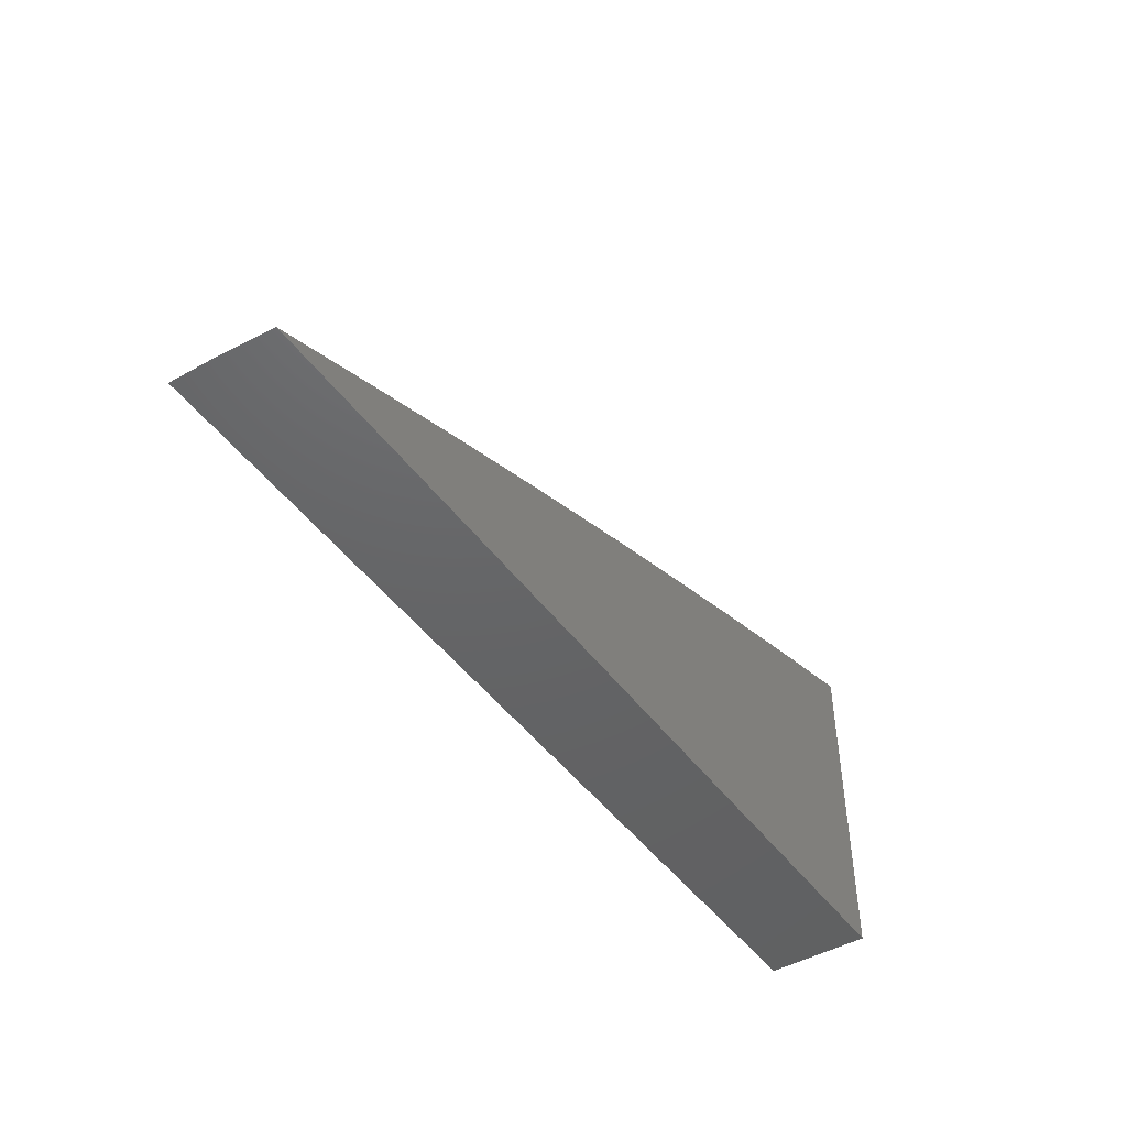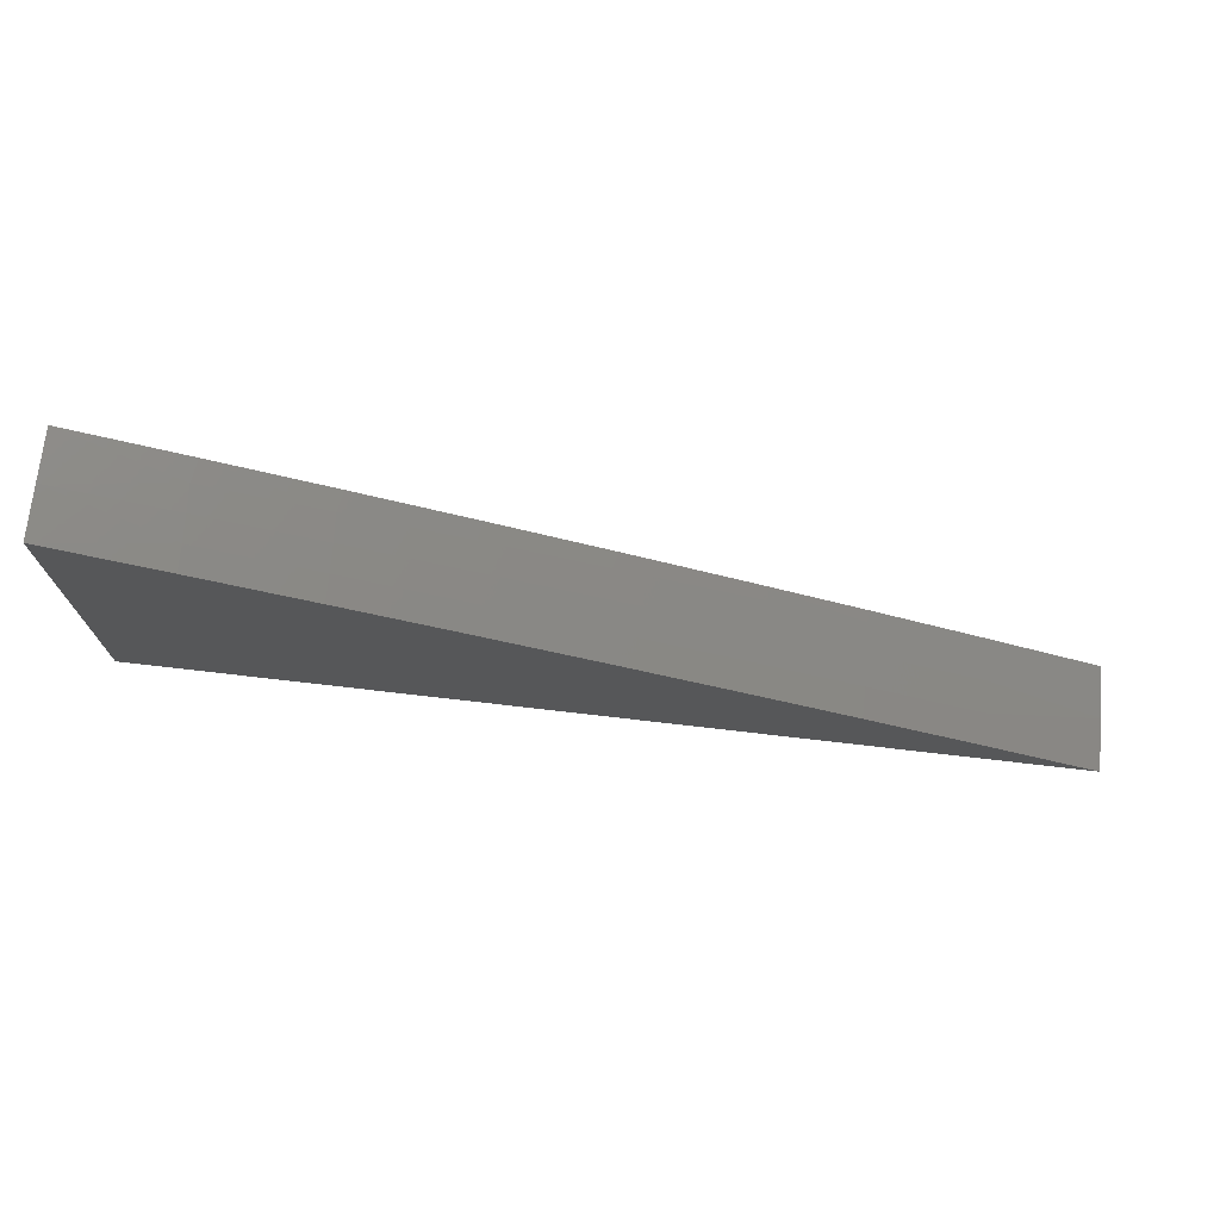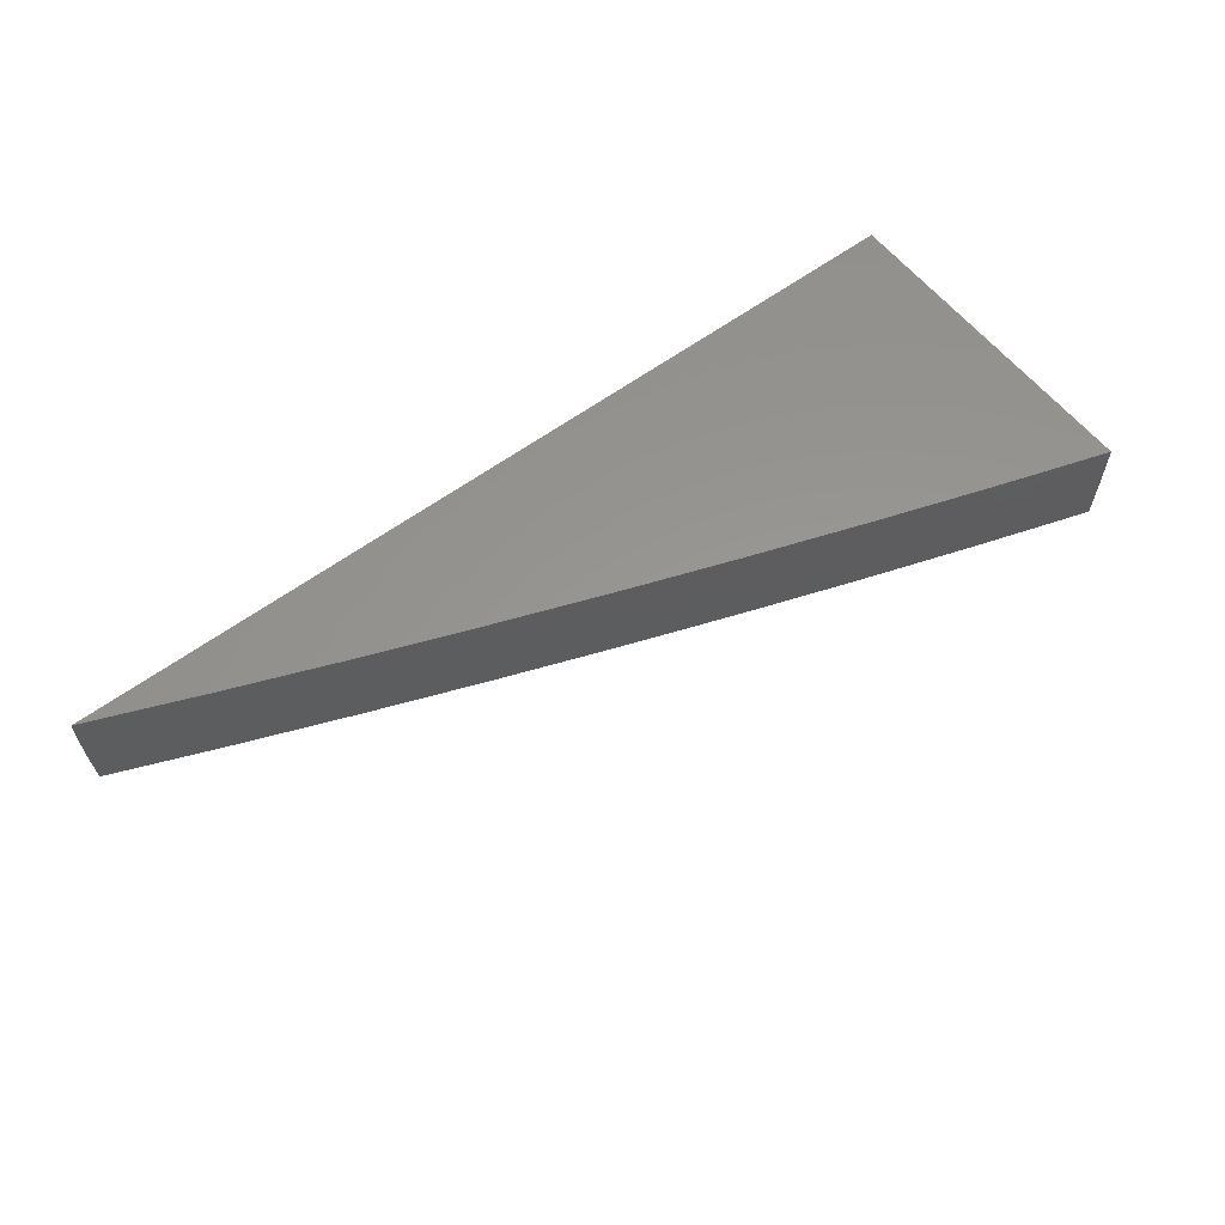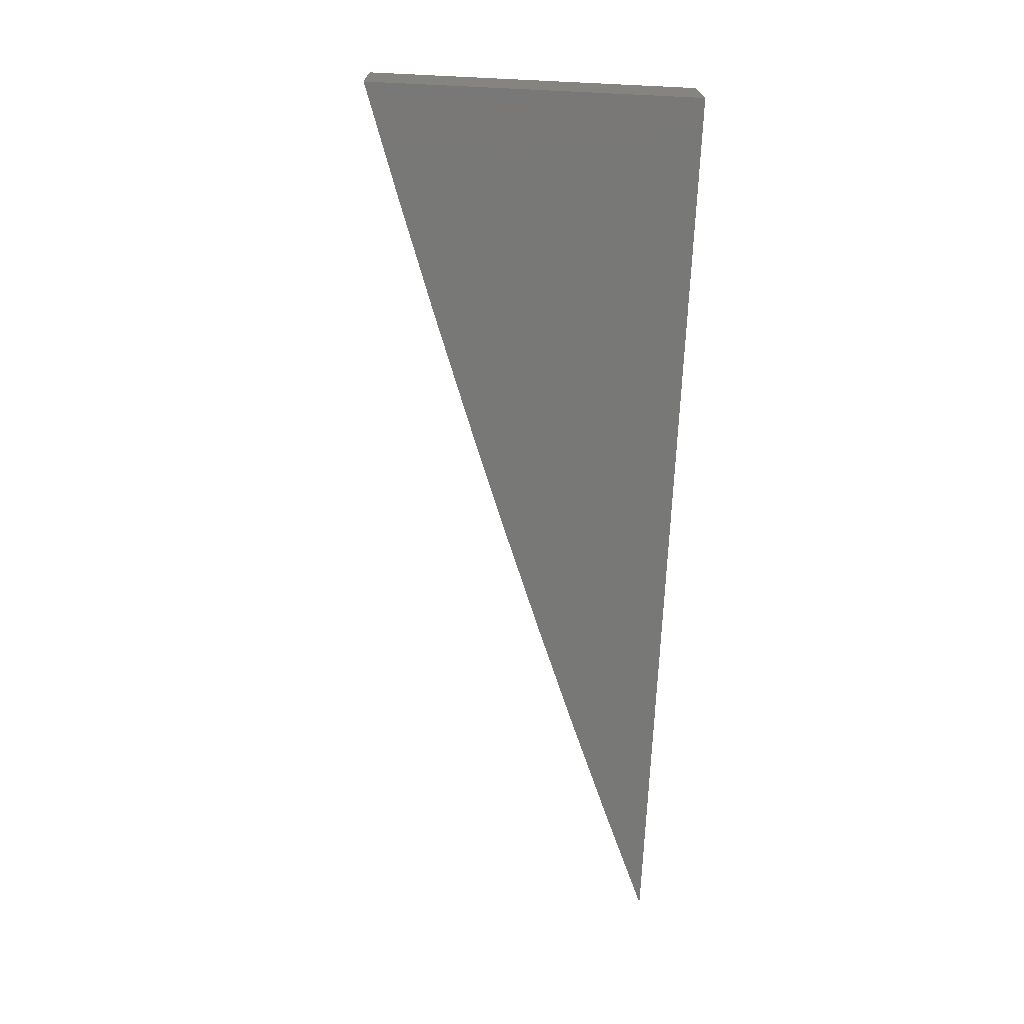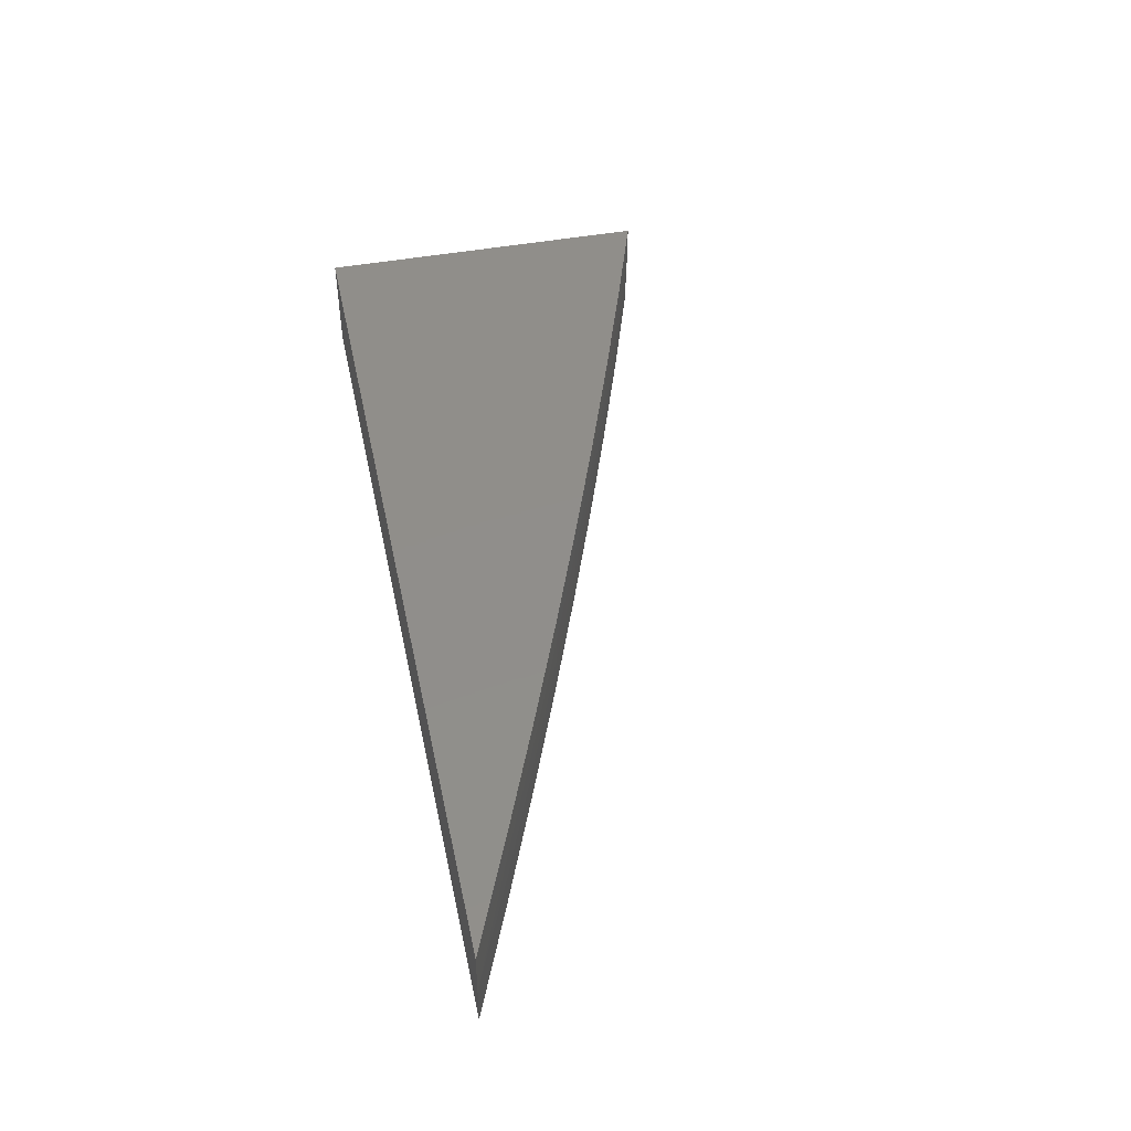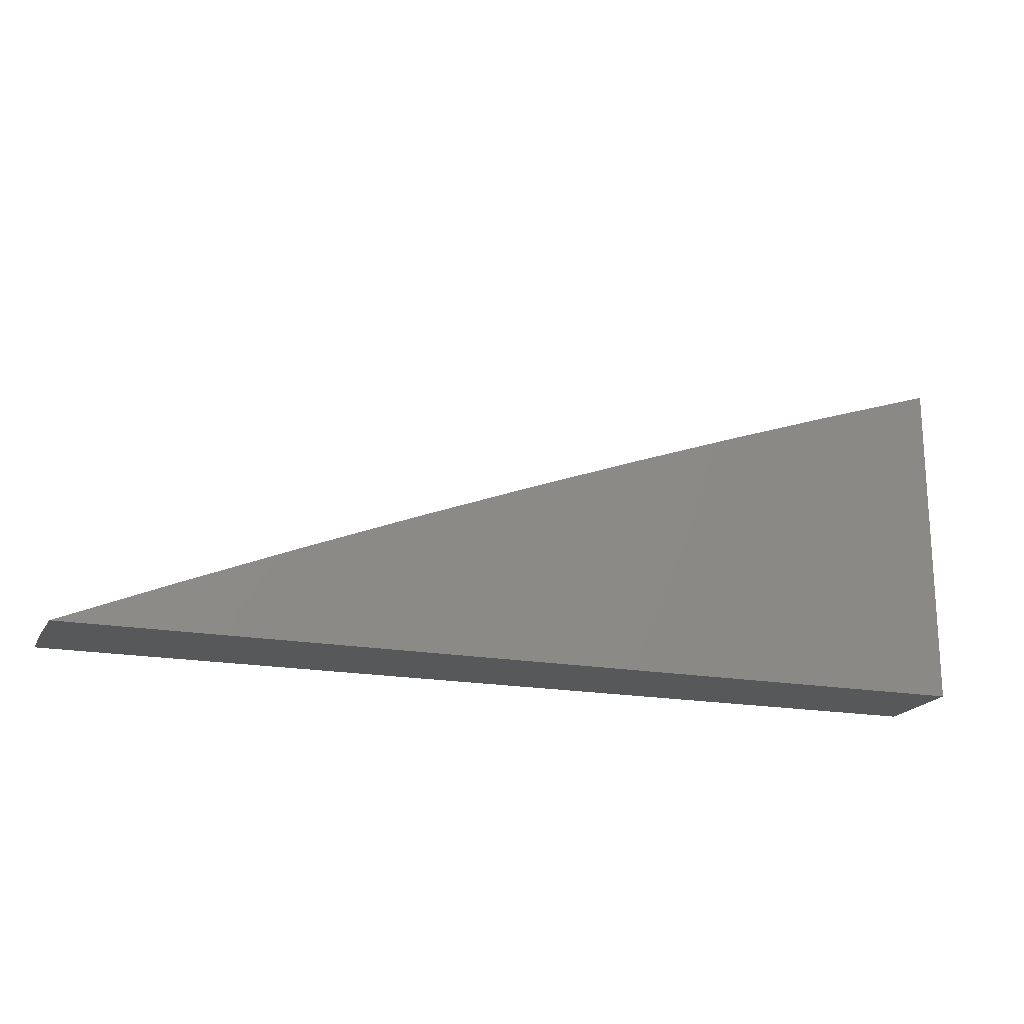
<metadata>
{"format":"stl","ext":"stl","renderer":"f3d","projection":"perspective","resolution":1024,"background":"white","views":[{"elev":-45.8,"azim":-56.3,"up":"+Z"},{"elev":72.7,"azim":-173.4,"up":"+Z"},{"elev":58.4,"azim":-37.6,"up":"+Y"},{"elev":-70.8,"azim":87.3,"up":"+Y"},{"elev":46.5,"azim":-101.8,"up":"+Y"},{"elev":-19.0,"azim":-18.8,"up":"+Z"}]}
</metadata>
<code>
# stl→obj: 43 verts, 82 faces
v -2 -8.945 6.185
v -2 -8.945 6
v -2.063 -8.945 6.164
v -2.126 -8.945 6.143
v -2.188 -8.945 6.121
v -2.251 -8.945 6.098
v -2.313 -8.945 6.074
v -2.376 -8.945 6.05
v -2.438 -8.945 6.026
v -2.5 -8.945 6
v -2.063 -9 6.163
v -2 -9 6.184
v -2.061 -8.987 6.164
v -2 -8.973 6.184
v -2.062 -8.973 6.164
v -2.063 -8.959 6.164
v -2.125 -8.959 6.143
v -2.188 -8.96 6.121
v -2.251 -8.96 6.098
v -2.313 -8.961 6.074
v -2.375 -8.961 6.05
v -2.438 -8.962 6.026
v -2.499 -8.973 6
v -2.437 -8.978 6.026
v -2.498 -9 6
v -2.436 -8.995 6.026
v -2.436 -9 6.025
v -2.375 -9 6.05
v -2.374 -8.994 6.05
v -2.313 -9 6.074
v -2.312 -8.993 6.074
v -2.251 -9 6.097
v -2.249 -8.991 6.098
v -2.188 -9 6.12
v -2.187 -8.99 6.121
v -2.126 -9 6.142
v -2.124 -8.989 6.143
v -2.125 -8.974 6.143
v -2.187 -8.975 6.121
v -2.25 -8.976 6.098
v -2.312 -8.977 6.074
v -2.375 -8.977 6.05
v -2 -9 6
f 1 2 3
f 3 2 4
f 4 2 5
f 5 2 6
f 6 2 7
f 7 2 8
f 8 2 9
f 9 2 10
f 11 12 13
f 13 12 14
f 13 14 15
f 15 14 16
f 15 16 17
f 17 16 4
f 17 4 5
f 14 1 16
f 16 1 3
f 16 3 4
f 17 5 18
f 18 5 6
f 18 6 19
f 19 6 7
f 19 7 20
f 20 7 8
f 20 8 21
f 21 8 9
f 21 9 22
f 22 9 10
f 22 10 23
f 22 23 24
f 24 23 25
f 24 25 26
f 26 25 27
f 26 27 28
f 26 28 29
f 29 28 30
f 29 30 31
f 31 30 32
f 31 32 33
f 33 32 34
f 33 34 35
f 35 34 36
f 35 36 37
f 37 36 11
f 37 11 13
f 37 13 38
f 38 13 15
f 38 15 17
f 35 37 39
f 39 37 38
f 39 38 18
f 18 38 17
f 33 35 40
f 40 35 39
f 40 39 19
f 19 39 18
f 31 33 41
f 41 33 40
f 41 40 20
f 20 40 19
f 24 26 29
f 29 31 42
f 42 31 41
f 42 41 21
f 21 41 20
f 22 24 42
f 42 24 29
f 22 42 21
f 12 11 43
f 43 11 36
f 43 36 34
f 34 32 43
f 43 32 30
f 43 30 28
f 28 27 43
f 43 27 25
f 25 23 43
f 43 23 2
f 2 23 10
f 1 14 2
f 2 14 43
f 43 14 12

</code>
